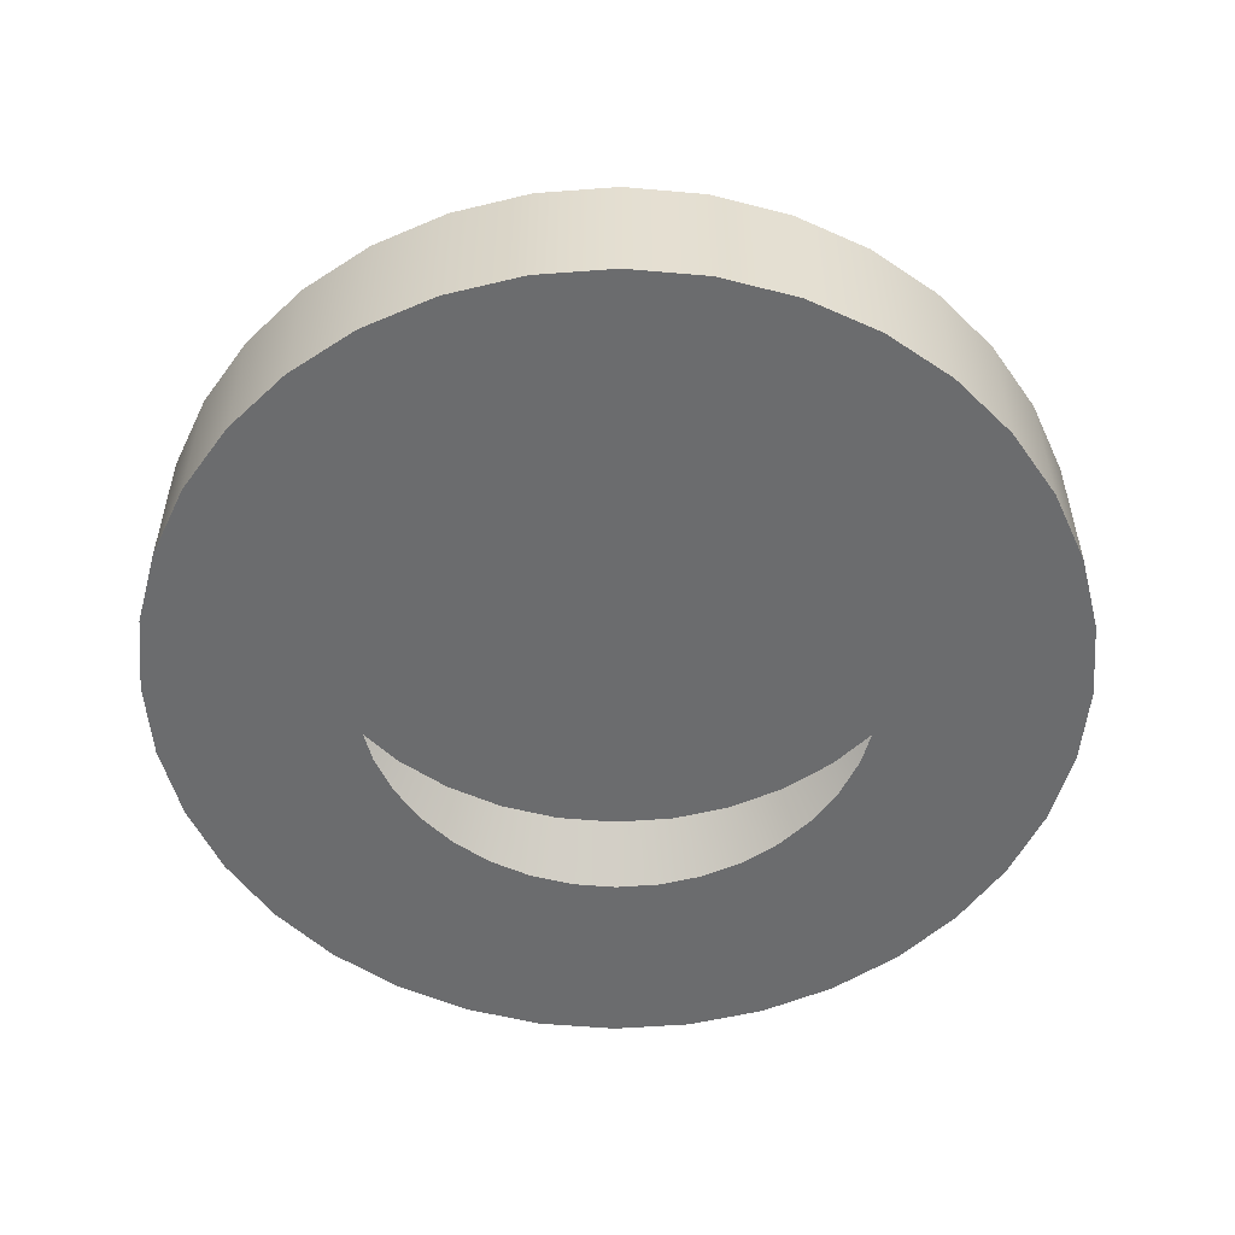
<metadata>
{"format":"obj","ext":"obj","renderer":"f3d","projection":"perspective","resolution":1024,"background":"white","views":[{"elev":-53.6,"azim":37.0,"up":"+Y"}]}
</metadata>
<code>
o #ID532
v 0.1285 0.1022 -0.5589
v 0.1313 0.1161 -0.5522
v 0.1313 0.1022 -0.5522
v 0.1285 0.1161 -0.5589
v 0.1285 0.1161 -0.5589
v 0.1285 0.1022 -0.5589
v 0.1313 0.1161 -0.5522
v 0.1313 0.1022 -0.5522
v 0.1246 0.1022 -0.5651
v 0.1246 0.1161 -0.5651
v 0.1246 0.1161 -0.5651
v 0.1246 0.1022 -0.5651
v 0.1239 0.1239 -0.5498
v 0.1285 0.1161 -0.5589
v 0.1216 0.1239 -0.5553
v 0.1313 0.1161 -0.5522
v 0.1313 0.1161 -0.5522
v 0.1239 0.1239 -0.5498
v 0.1285 0.1161 -0.5589
v 0.1216 0.1239 -0.5553
v 0.1329 0.1161 -0.545
v 0.1329 0.1022 -0.545
v 0.1329 0.1161 -0.545
v 0.1329 0.1022 -0.545
v 0.05058 0.1022 -0.5487
v 0.04992 0.1022 -0.5342
v 0.04962 0.1022 -0.5415
v 0.05278 0.1022 -0.5557
v 0.05149 0.1022 -0.5271
v 0.05427 0.1022 -0.5204
v 0.05616 0.1022 -0.5622
v 0.05819 0.1022 -0.5142
v 0.0606 0.1022 -0.5679
v 0.06599 0.1022 -0.5729
v 0.0631 0.1022 -0.5088
v 0.07214 0.1022 -0.5768
v 0.06819 0.1022 -0.5407
v 0.06873 0.1022 -0.5447
v 0.06995 0.1022 -0.5486
v 0.07182 0.1022 -0.5522
v 0.07888 0.1022 -0.5796
v 0.0743 0.1022 -0.5554
v 0.07729 0.1022 -0.5581
v 0.08071 0.1022 -0.5603
v 0.08601 0.1022 -0.5811
v 0.08445 0.1022 -0.5618
v 0.08841 0.1022 -0.5627
v 0.09329 0.1022 -0.5814
v 0.09246 0.1022 -0.5629
v 0.1005 0.1022 -0.5805
v 0.09647 0.1022 -0.5623
v 0.1003 0.1022 -0.5611
v 0.1075 0.1022 -0.5783
v 0.1039 0.1022 -0.5592
v 0.1071 0.1022 -0.5568
v 0.1139 0.1022 -0.5749
v 0.1099 0.1022 -0.5538
v 0.112 0.1022 -0.5503
v 0.1136 0.1022 -0.5466
v 0.1197 0.1022 -0.5704
v 0.1145 0.1022 -0.5426
v 0.1146 0.1022 -0.5386
v 0.06889 0.1022 -0.5044
v 0.06836 0.1022 -0.5366
v 0.06924 0.1022 -0.5327
v 0.07078 0.1022 -0.5289
v 0.07535 0.1022 -0.501
v 0.07295 0.1022 -0.5255
v 0.07569 0.1022 -0.5225
v 0.0789 0.1022 -0.5201
v 0.0823 0.1022 -0.4988
v 0.08249 0.1022 -0.5182
v 0.08635 0.1022 -0.517
v 0.08953 0.1022 -0.4978
v 0.09037 0.1022 -0.5164
v 0.09441 0.1022 -0.5166
v 0.09682 0.1022 -0.4981
v 0.09837 0.1022 -0.5175
v 0.1039 0.1022 -0.4997
v 0.1021 0.1022 -0.519
v 0.1055 0.1022 -0.5212
v 0.1107 0.1022 -0.5025
v 0.1085 0.1022 -0.5239
v 0.111 0.1022 -0.5271
v 0.1129 0.1022 -0.5307
v 0.1168 0.1022 -0.5064
v 0.1141 0.1022 -0.5346
v 0.1246 0.1022 -0.5651
v 0.1222 0.1022 -0.5113
v 0.1285 0.1022 -0.5589
v 0.1267 0.1022 -0.5171
v 0.13 0.1022 -0.5236
v 0.1313 0.1022 -0.5522
v 0.1322 0.1022 -0.5305
v 0.1329 0.1022 -0.545
v 0.1332 0.1022 -0.5378
v 0.1332 0.1022 -0.5378
v 0.1329 0.1022 -0.545
v 0.1322 0.1022 -0.5305
v 0.1313 0.1022 -0.5522
v 0.13 0.1022 -0.5236
v 0.1285 0.1022 -0.5589
v 0.1267 0.1022 -0.5171
v 0.1222 0.1022 -0.5113
v 0.1246 0.1022 -0.5651
v 0.1168 0.1022 -0.5064
v 0.1197 0.1022 -0.5704
v 0.1146 0.1022 -0.5386
v 0.1141 0.1022 -0.5346
v 0.1129 0.1022 -0.5307
v 0.1107 0.1022 -0.5025
v 0.111 0.1022 -0.5271
v 0.1085 0.1022 -0.5239
v 0.1055 0.1022 -0.5212
v 0.1039 0.1022 -0.4997
v 0.1021 0.1022 -0.519
v 0.09837 0.1022 -0.5175
v 0.09682 0.1022 -0.4981
v 0.09441 0.1022 -0.5166
v 0.08953 0.1022 -0.4978
v 0.09037 0.1022 -0.5164
v 0.08635 0.1022 -0.517
v 0.0823 0.1022 -0.4988
v 0.08249 0.1022 -0.5182
v 0.0789 0.1022 -0.5201
v 0.07535 0.1022 -0.501
v 0.07569 0.1022 -0.5225
v 0.07295 0.1022 -0.5255
v 0.07078 0.1022 -0.5289
v 0.06889 0.1022 -0.5044
v 0.06924 0.1022 -0.5327
v 0.06836 0.1022 -0.5366
v 0.06819 0.1022 -0.5407
v 0.0631 0.1022 -0.5088
v 0.1145 0.1022 -0.5426
v 0.1136 0.1022 -0.5466
v 0.1139 0.1022 -0.5749
v 0.112 0.1022 -0.5503
v 0.1099 0.1022 -0.5538
v 0.1071 0.1022 -0.5568
v 0.1075 0.1022 -0.5783
v 0.1039 0.1022 -0.5592
v 0.1003 0.1022 -0.5611
v 0.1005 0.1022 -0.5805
v 0.09647 0.1022 -0.5623
v 0.09246 0.1022 -0.5629
v 0.09329 0.1022 -0.5814
v 0.08841 0.1022 -0.5627
v 0.08601 0.1022 -0.5811
v 0.08445 0.1022 -0.5618
v 0.08071 0.1022 -0.5603
v 0.07888 0.1022 -0.5796
v 0.07729 0.1022 -0.5581
v 0.0743 0.1022 -0.5554
v 0.07182 0.1022 -0.5522
v 0.07214 0.1022 -0.5768
v 0.06995 0.1022 -0.5486
v 0.06873 0.1022 -0.5447
v 0.06599 0.1022 -0.5729
v 0.05819 0.1022 -0.5142
v 0.0606 0.1022 -0.5679
v 0.05616 0.1022 -0.5622
v 0.05427 0.1022 -0.5204
v 0.05278 0.1022 -0.5557
v 0.05149 0.1022 -0.5271
v 0.04992 0.1022 -0.5342
v 0.05058 0.1022 -0.5487
v 0.04962 0.1022 -0.5415
v 0.1197 0.1022 -0.5704
v 0.1197 0.1161 -0.5704
v 0.1197 0.1161 -0.5704
v 0.1197 0.1022 -0.5704
v 0.1246 0.1161 -0.5651
v 0.1185 0.1239 -0.5603
v 0.1246 0.1161 -0.5651
v 0.1185 0.1239 -0.5603
v 0.05764 0.1239 -0.5352
v 0.05817 0.1239 -0.5471
v 0.05739 0.1239 -0.5412
v 0.05891 0.1239 -0.5294
v 0.05996 0.1239 -0.5527
v 0.06118 0.1239 -0.524
v 0.06271 0.1239 -0.558
v 0.06436 0.1239 -0.5189
v 0.06633 0.1239 -0.5627
v 0.06837 0.1239 -0.5146
v 0.07071 0.1239 -0.5667
v 0.07307 0.1239 -0.5109
v 0.07573 0.1239 -0.5699
v 0.07834 0.1239 -0.5082
v 0.08121 0.1239 -0.5721
v 0.084 0.1239 -0.5064
v 0.08701 0.1239 -0.5734
v 0.08988 0.1239 -0.5056
v 0.09294 0.1239 -0.5737
v 0.09581 0.1239 -0.5059
v 0.09883 0.1239 -0.5729
v 0.1045 0.1239 -0.5711
v 0.1016 0.1239 -0.5071
v 0.1071 0.1239 -0.5094
v 0.1098 0.1239 -0.5683
v 0.1145 0.1239 -0.5647
v 0.1121 0.1239 -0.5126
v 0.1165 0.1239 -0.5166
v 0.1185 0.1239 -0.5603
v 0.1201 0.1239 -0.5213
v 0.1216 0.1239 -0.5553
v 0.1229 0.1239 -0.5266
v 0.1239 0.1239 -0.5498
v 0.1247 0.1239 -0.5322
v 0.1252 0.1239 -0.544
v 0.1254 0.1239 -0.5381
v 0.1254 0.1239 -0.5381
v 0.1247 0.1239 -0.5322
v 0.1252 0.1239 -0.544
v 0.1239 0.1239 -0.5498
v 0.1229 0.1239 -0.5266
v 0.1216 0.1239 -0.5553
v 0.1201 0.1239 -0.5213
v 0.1185 0.1239 -0.5603
v 0.1165 0.1239 -0.5166
v 0.1145 0.1239 -0.5647
v 0.1121 0.1239 -0.5126
v 0.1071 0.1239 -0.5094
v 0.1098 0.1239 -0.5683
v 0.1045 0.1239 -0.5711
v 0.1016 0.1239 -0.5071
v 0.09581 0.1239 -0.5059
v 0.09883 0.1239 -0.5729
v 0.09294 0.1239 -0.5737
v 0.08988 0.1239 -0.5056
v 0.08701 0.1239 -0.5734
v 0.084 0.1239 -0.5064
v 0.08121 0.1239 -0.5721
v 0.07834 0.1239 -0.5082
v 0.07573 0.1239 -0.5699
v 0.07307 0.1239 -0.5109
v 0.07071 0.1239 -0.5667
v 0.06837 0.1239 -0.5146
v 0.06633 0.1239 -0.5627
v 0.06436 0.1239 -0.5189
v 0.06271 0.1239 -0.558
v 0.06118 0.1239 -0.524
v 0.05996 0.1239 -0.5527
v 0.05891 0.1239 -0.5294
v 0.05817 0.1239 -0.5471
v 0.05764 0.1239 -0.5352
v 0.05739 0.1239 -0.5412
v 0.1252 0.1239 -0.544
v 0.1329 0.1161 -0.545
v 0.1329 0.1161 -0.545
v 0.1252 0.1239 -0.544
v 0.1332 0.1161 -0.5378
v 0.1332 0.1022 -0.5378
v 0.1332 0.1161 -0.5378
v 0.1332 0.1022 -0.5378
v 0.04962 0.1161 -0.5415
v 0.04992 0.1022 -0.5342
v 0.04992 0.1161 -0.5342
v 0.04962 0.1022 -0.5415
v 0.04962 0.1022 -0.5415
v 0.04962 0.1161 -0.5415
v 0.04992 0.1022 -0.5342
v 0.04992 0.1161 -0.5342
v 0.05058 0.1161 -0.5487
v 0.05058 0.1022 -0.5487
v 0.05058 0.1022 -0.5487
v 0.05058 0.1161 -0.5487
v 0.05278 0.1022 -0.5557
v 0.05278 0.1161 -0.5557
v 0.05278 0.1161 -0.5557
v 0.05278 0.1022 -0.5557
v 0.05616 0.1161 -0.5622
v 0.05616 0.1022 -0.5622
v 0.05616 0.1022 -0.5622
v 0.05616 0.1161 -0.5622
v 0.0606 0.1161 -0.5679
v 0.0606 0.1022 -0.5679
v 0.0606 0.1022 -0.5679
v 0.0606 0.1161 -0.5679
v 0.06599 0.1161 -0.5729
v 0.06599 0.1022 -0.5729
v 0.06599 0.1022 -0.5729
v 0.06599 0.1161 -0.5729
v 0.07214 0.1022 -0.5768
v 0.07214 0.1161 -0.5768
v 0.07214 0.1161 -0.5768
v 0.07214 0.1022 -0.5768
v 0.07888 0.1022 -0.5796
v 0.07888 0.1161 -0.5796
v 0.07888 0.1161 -0.5796
v 0.07888 0.1022 -0.5796
v 0.08601 0.1022 -0.5811
v 0.08601 0.1161 -0.5811
v 0.08601 0.1161 -0.5811
v 0.08601 0.1022 -0.5811
v 0.09329 0.1022 -0.5814
v 0.09329 0.1161 -0.5814
v 0.09329 0.1161 -0.5814
v 0.09329 0.1022 -0.5814
v 0.1005 0.1022 -0.5805
v 0.1005 0.1161 -0.5805
v 0.1005 0.1161 -0.5805
v 0.1005 0.1022 -0.5805
v 0.1075 0.1022 -0.5783
v 0.1075 0.1161 -0.5783
v 0.1075 0.1161 -0.5783
v 0.1075 0.1022 -0.5783
v 0.1139 0.1022 -0.5749
v 0.1139 0.1161 -0.5749
v 0.1139 0.1161 -0.5749
v 0.1139 0.1022 -0.5749
v 0.1322 0.1161 -0.5305
v 0.1322 0.1022 -0.5305
v 0.1322 0.1161 -0.5305
v 0.1322 0.1022 -0.5305
v 0.13 0.1161 -0.5236
v 0.13 0.1022 -0.5236
v 0.13 0.1161 -0.5236
v 0.13 0.1022 -0.5236
v 0.1267 0.1161 -0.5171
v 0.1267 0.1022 -0.5171
v 0.1267 0.1161 -0.5171
v 0.1267 0.1022 -0.5171
v 0.1222 0.1161 -0.5113
v 0.1222 0.1022 -0.5113
v 0.1222 0.1161 -0.5113
v 0.1222 0.1022 -0.5113
v 0.1168 0.1161 -0.5064
v 0.1168 0.1022 -0.5064
v 0.1168 0.1161 -0.5064
v 0.1168 0.1022 -0.5064
v 0.1107 0.1022 -0.5025
v 0.1107 0.1161 -0.5025
v 0.1107 0.1161 -0.5025
v 0.1107 0.1022 -0.5025
v 0.1039 0.1022 -0.4997
v 0.1039 0.1161 -0.4997
v 0.1039 0.1161 -0.4997
v 0.1039 0.1022 -0.4997
v 0.09682 0.1022 -0.4981
v 0.09682 0.1161 -0.4981
v 0.09682 0.1161 -0.4981
v 0.09682 0.1022 -0.4981
v 0.08953 0.1022 -0.4978
v 0.08953 0.1161 -0.4978
v 0.08953 0.1161 -0.4978
v 0.08953 0.1022 -0.4978
v 0.0823 0.1022 -0.4988
v 0.0823 0.1161 -0.4988
v 0.0823 0.1161 -0.4988
v 0.0823 0.1022 -0.4988
v 0.07535 0.1022 -0.501
v 0.07535 0.1161 -0.501
v 0.07535 0.1161 -0.501
v 0.07535 0.1022 -0.501
v 0.06889 0.1022 -0.5044
v 0.06889 0.1161 -0.5044
v 0.06889 0.1161 -0.5044
v 0.06889 0.1022 -0.5044
v 0.0631 0.1022 -0.5088
v 0.0631 0.1161 -0.5088
v 0.0631 0.1161 -0.5088
v 0.0631 0.1022 -0.5088
v 0.05819 0.1161 -0.5142
v 0.05819 0.1022 -0.5142
v 0.05819 0.1022 -0.5142
v 0.05819 0.1161 -0.5142
v 0.05427 0.1161 -0.5204
v 0.05427 0.1022 -0.5204
v 0.05427 0.1022 -0.5204
v 0.05427 0.1161 -0.5204
v 0.05149 0.1022 -0.5271
v 0.05149 0.1161 -0.5271
v 0.05149 0.1161 -0.5271
v 0.05149 0.1022 -0.5271
v 0.1197 0.1161 -0.5704
v 0.1145 0.1239 -0.5647
v 0.1197 0.1161 -0.5704
v 0.1145 0.1239 -0.5647
v 0.04992 0.1161 -0.5342
v 0.05739 0.1239 -0.5412
v 0.04962 0.1161 -0.5415
v 0.05764 0.1239 -0.5352
v 0.05764 0.1239 -0.5352
v 0.04992 0.1161 -0.5342
v 0.05739 0.1239 -0.5412
v 0.04962 0.1161 -0.5415
v 0.05149 0.1161 -0.5271
v 0.05891 0.1239 -0.5294
v 0.05891 0.1239 -0.5294
v 0.05149 0.1161 -0.5271
v 0.05427 0.1161 -0.5204
v 0.06118 0.1239 -0.524
v 0.06118 0.1239 -0.524
v 0.05427 0.1161 -0.5204
v 0.05819 0.1161 -0.5142
v 0.06436 0.1239 -0.5189
v 0.06436 0.1239 -0.5189
v 0.05819 0.1161 -0.5142
v 0.0631 0.1161 -0.5088
v 0.06837 0.1239 -0.5146
v 0.06837 0.1239 -0.5146
v 0.0631 0.1161 -0.5088
v 0.06889 0.1161 -0.5044
v 0.07307 0.1239 -0.5109
v 0.07307 0.1239 -0.5109
v 0.06889 0.1161 -0.5044
v 0.07535 0.1161 -0.501
v 0.07834 0.1239 -0.5082
v 0.07834 0.1239 -0.5082
v 0.07535 0.1161 -0.501
v 0.0823 0.1161 -0.4988
v 0.084 0.1239 -0.5064
v 0.084 0.1239 -0.5064
v 0.0823 0.1161 -0.4988
v 0.08953 0.1161 -0.4978
v 0.08988 0.1239 -0.5056
v 0.08988 0.1239 -0.5056
v 0.08953 0.1161 -0.4978
v 0.09682 0.1161 -0.4981
v 0.09581 0.1239 -0.5059
v 0.09581 0.1239 -0.5059
v 0.09682 0.1161 -0.4981
v 0.1016 0.1239 -0.5071
v 0.1039 0.1161 -0.4997
v 0.1039 0.1161 -0.4997
v 0.1016 0.1239 -0.5071
v 0.1071 0.1239 -0.5094
v 0.1107 0.1161 -0.5025
v 0.1107 0.1161 -0.5025
v 0.1071 0.1239 -0.5094
v 0.1121 0.1239 -0.5126
v 0.1168 0.1161 -0.5064
v 0.1168 0.1161 -0.5064
v 0.1121 0.1239 -0.5126
v 0.1165 0.1239 -0.5166
v 0.1222 0.1161 -0.5113
v 0.1222 0.1161 -0.5113
v 0.1165 0.1239 -0.5166
v 0.1201 0.1239 -0.5213
v 0.1267 0.1161 -0.5171
v 0.1267 0.1161 -0.5171
v 0.1201 0.1239 -0.5213
v 0.1229 0.1239 -0.5266
v 0.13 0.1161 -0.5236
v 0.13 0.1161 -0.5236
v 0.1229 0.1239 -0.5266
v 0.1247 0.1239 -0.5322
v 0.1322 0.1161 -0.5305
v 0.1322 0.1161 -0.5305
v 0.1247 0.1239 -0.5322
v 0.1254 0.1239 -0.5381
v 0.1332 0.1161 -0.5378
v 0.1332 0.1161 -0.5378
v 0.1254 0.1239 -0.5381
v 0.1139 0.1161 -0.5749
v 0.1098 0.1239 -0.5683
v 0.1139 0.1161 -0.5749
v 0.1098 0.1239 -0.5683
v 0.1075 0.1161 -0.5783
v 0.1045 0.1239 -0.5711
v 0.1075 0.1161 -0.5783
v 0.1045 0.1239 -0.5711
v 0.1005 0.1161 -0.5805
v 0.09883 0.1239 -0.5729
v 0.1005 0.1161 -0.5805
v 0.09883 0.1239 -0.5729
v 0.09329 0.1161 -0.5814
v 0.09294 0.1239 -0.5737
v 0.09329 0.1161 -0.5814
v 0.09294 0.1239 -0.5737
v 0.08701 0.1239 -0.5734
v 0.08601 0.1161 -0.5811
v 0.08701 0.1239 -0.5734
v 0.08601 0.1161 -0.5811
v 0.08121 0.1239 -0.5721
v 0.07888 0.1161 -0.5796
v 0.08121 0.1239 -0.5721
v 0.07888 0.1161 -0.5796
v 0.07573 0.1239 -0.5699
v 0.07214 0.1161 -0.5768
v 0.07573 0.1239 -0.5699
v 0.07214 0.1161 -0.5768
v 0.07071 0.1239 -0.5667
v 0.06599 0.1161 -0.5729
v 0.07071 0.1239 -0.5667
v 0.06599 0.1161 -0.5729
v 0.06633 0.1239 -0.5627
v 0.0606 0.1161 -0.5679
v 0.06633 0.1239 -0.5627
v 0.0606 0.1161 -0.5679
v 0.06271 0.1239 -0.558
v 0.05616 0.1161 -0.5622
v 0.06271 0.1239 -0.558
v 0.05616 0.1161 -0.5622
v 0.05996 0.1239 -0.5527
v 0.05278 0.1161 -0.5557
v 0.05996 0.1239 -0.5527
v 0.05278 0.1161 -0.5557
v 0.05817 0.1239 -0.5471
v 0.05058 0.1161 -0.5487
v 0.05817 0.1239 -0.5471
v 0.05058 0.1161 -0.5487
f 1 2 3
f 2 1 4
f 5 6 7
f 8 7 6
f 9 4 1
f 4 9 10
f 11 12 5
f 6 5 12
f 13 14 15
f 14 13 16
f 17 18 19
f 20 19 18
f 3 21 22
f 21 3 2
f 7 8 23
f 24 23 8
f 25 26 27
f 26 25 28
f 26 28 29
f 29 28 30
f 30 28 31
f 30 31 32
f 32 31 33
f 32 33 34
f 32 34 35
f 35 34 36
f 35 36 37
f 37 36 38
f 38 36 39
f 39 36 40
f 40 36 41
f 40 41 42
f 42 41 43
f 43 41 44
f 44 41 45
f 44 45 46
f 46 45 47
f 47 45 48
f 47 48 49
f 49 48 50
f 49 50 51
f 51 50 52
f 52 50 53
f 52 53 54
f 54 53 55
f 55 53 56
f 55 56 57
f 57 56 58
f 58 56 59
f 59 56 60
f 59 60 61
f 61 60 62
f 37 63 35
f 63 37 64
f 63 64 65
f 63 65 66
f 63 66 67
f 67 66 68
f 67 68 69
f 67 69 70
f 67 70 71
f 71 70 72
f 71 72 73
f 71 73 74
f 74 73 75
f 74 75 76
f 74 76 77
f 77 76 78
f 77 78 79
f 79 78 80
f 79 80 81
f 79 81 82
f 82 81 83
f 82 83 84
f 82 84 85
f 82 85 86
f 86 85 87
f 86 87 62
f 86 62 60
f 86 60 88
f 86 88 89
f 89 88 90
f 89 90 91
f 91 90 92
f 92 90 93
f 92 93 94
f 94 93 95
f 94 95 96
f 97 98 99
f 98 100 99
f 99 100 101
f 100 102 101
f 101 102 103
f 103 102 104
f 102 105 104
f 104 105 106
f 105 107 106
f 107 108 106
f 108 109 106
f 109 110 106
f 106 110 111
f 110 112 111
f 112 113 111
f 113 114 111
f 111 114 115
f 114 116 115
f 116 117 115
f 115 117 118
f 117 119 118
f 118 119 120
f 119 121 120
f 121 122 120
f 120 122 123
f 122 124 123
f 124 125 123
f 123 125 126
f 125 127 126
f 127 128 126
f 128 129 126
f 126 129 130
f 129 131 130
f 131 132 130
f 132 133 130
f 134 130 133
f 108 107 135
f 135 107 136
f 107 137 136
f 136 137 138
f 138 137 139
f 139 137 140
f 137 141 140
f 140 141 142
f 142 141 143
f 141 144 143
f 143 144 145
f 145 144 146
f 144 147 146
f 146 147 148
f 147 149 148
f 148 149 150
f 150 149 151
f 149 152 151
f 151 152 153
f 153 152 154
f 154 152 155
f 152 156 155
f 155 156 157
f 157 156 158
f 158 156 133
f 133 156 134
f 156 159 134
f 134 159 160
f 159 161 160
f 161 162 160
f 160 162 163
f 162 164 163
f 163 164 165
f 165 164 166
f 164 167 166
f 168 166 167
f 169 10 9
f 10 169 170
f 171 172 11
f 12 11 172
f 15 173 174
f 173 15 14
f 19 20 175
f 176 175 20
f 177 178 179
f 178 177 180
f 178 180 181
f 181 180 182
f 181 182 183
f 183 182 184
f 183 184 185
f 185 184 186
f 185 186 187
f 187 186 188
f 187 188 189
f 189 188 190
f 189 190 191
f 191 190 192
f 191 192 193
f 193 192 194
f 193 194 195
f 195 194 196
f 195 196 197
f 197 196 198
f 198 196 199
f 198 199 200
f 198 200 201
f 201 200 202
f 202 200 203
f 202 203 204
f 202 204 205
f 205 204 206
f 205 206 207
f 207 206 208
f 207 208 209
f 209 208 210
f 209 210 211
f 211 210 212
f 213 214 215
f 215 214 216
f 214 217 216
f 216 217 218
f 217 219 218
f 218 219 220
f 219 221 220
f 220 221 222
f 221 223 222
f 223 224 222
f 222 224 225
f 225 224 226
f 224 227 226
f 227 228 226
f 226 228 229
f 229 228 230
f 228 231 230
f 230 231 232
f 231 233 232
f 232 233 234
f 233 235 234
f 234 235 236
f 235 237 236
f 236 237 238
f 237 239 238
f 238 239 240
f 239 241 240
f 240 241 242
f 241 243 242
f 242 243 244
f 243 245 244
f 244 245 246
f 245 247 246
f 248 246 247
f 249 16 13
f 16 249 250
f 251 252 17
f 18 17 252
f 22 253 254
f 253 22 21
f 23 24 255
f 256 255 24
f 257 258 259
f 258 257 260
f 261 262 263
f 264 263 262
f 265 260 257
f 260 265 266
f 267 268 261
f 262 261 268
f 265 269 266
f 269 265 270
f 271 268 272
f 267 272 268
f 273 269 270
f 269 273 274
f 275 276 272
f 271 272 276
f 277 274 273
f 274 277 278
f 279 280 275
f 276 275 280
f 281 278 277
f 278 281 282
f 283 284 279
f 280 279 284
f 281 285 282
f 285 281 286
f 287 284 288
f 283 288 284
f 286 289 285
f 289 286 290
f 291 287 292
f 288 292 287
f 290 293 289
f 293 290 294
f 295 291 296
f 292 296 291
f 294 297 293
f 297 294 298
f 299 295 300
f 296 300 295
f 298 301 297
f 301 298 302
f 303 299 304
f 300 304 299
f 302 305 301
f 305 302 306
f 307 303 308
f 304 308 303
f 306 309 305
f 309 306 310
f 311 307 312
f 308 312 307
f 310 169 309
f 169 310 170
f 171 311 172
f 312 172 311
f 254 313 314
f 313 254 253
f 255 256 315
f 316 315 256
f 314 317 318
f 317 314 313
f 315 316 319
f 320 319 316
f 318 321 322
f 321 318 317
f 319 320 323
f 324 323 320
f 322 325 326
f 325 322 321
f 323 324 327
f 328 327 324
f 326 329 330
f 329 326 325
f 327 328 331
f 332 331 328
f 329 333 330
f 333 329 334
f 335 331 336
f 332 336 331
f 334 337 333
f 337 334 338
f 339 335 340
f 336 340 335
f 338 341 337
f 341 338 342
f 343 339 344
f 340 344 339
f 342 345 341
f 345 342 346
f 347 343 348
f 344 348 343
f 346 349 345
f 349 346 350
f 351 347 352
f 348 352 347
f 350 353 349
f 353 350 354
f 355 351 356
f 352 356 351
f 354 357 353
f 357 354 358
f 359 355 360
f 356 360 355
f 358 361 357
f 361 358 362
f 363 359 364
f 360 364 359
f 365 361 362
f 361 365 366
f 367 368 364
f 363 364 368
f 369 366 365
f 366 369 370
f 371 372 367
f 368 367 372
f 369 373 370
f 373 369 374
f 375 372 376
f 371 376 372
f 259 373 374
f 373 259 258
f 263 264 376
f 375 376 264
f 174 377 378
f 377 174 173
f 175 176 379
f 380 379 176
f 381 382 383
f 382 381 384
f 385 386 387
f 388 387 386
f 389 384 381
f 384 389 390
f 391 392 385
f 386 385 392
f 393 390 389
f 390 393 394
f 395 396 391
f 392 391 396
f 397 394 393
f 394 397 398
f 399 400 395
f 396 395 400
f 401 398 397
f 398 401 402
f 403 404 399
f 400 399 404
f 405 402 401
f 402 405 406
f 407 408 403
f 404 403 408
f 409 406 405
f 406 409 410
f 411 412 407
f 408 407 412
f 413 410 409
f 410 413 414
f 415 416 411
f 412 411 416
f 417 414 413
f 414 417 418
f 419 420 415
f 416 415 420
f 421 418 417
f 418 421 422
f 423 424 419
f 420 419 424
f 421 425 422
f 425 421 426
f 427 424 428
f 423 428 424
f 426 429 425
f 429 426 430
f 431 427 432
f 428 432 427
f 430 433 429
f 433 430 434
f 435 431 436
f 432 436 431
f 434 437 433
f 437 434 438
f 439 435 440
f 436 440 435
f 438 441 437
f 441 438 442
f 443 439 444
f 440 444 439
f 442 445 441
f 445 442 446
f 447 443 448
f 444 448 443
f 446 449 445
f 449 446 450
f 451 447 452
f 448 452 447
f 450 453 449
f 453 450 454
f 455 451 456
f 452 456 451
f 453 250 249
f 250 453 454
f 455 456 251
f 252 251 456
f 378 457 458
f 457 378 377
f 379 380 459
f 460 459 380
f 458 461 462
f 461 458 457
f 459 460 463
f 464 463 460
f 462 465 466
f 465 462 461
f 463 464 467
f 468 467 464
f 466 469 470
f 469 466 465
f 467 468 471
f 472 471 468
f 473 469 474
f 469 473 470
f 472 475 471
f 476 471 475
f 477 474 478
f 474 477 473
f 475 479 476
f 480 476 479
f 481 478 482
f 478 481 477
f 479 483 480
f 484 480 483
f 485 482 486
f 482 485 481
f 483 487 484
f 488 484 487
f 489 486 490
f 486 489 485
f 487 491 488
f 492 488 491
f 493 490 494
f 490 493 489
f 491 495 492
f 496 492 495
f 497 494 498
f 494 497 493
f 495 499 496
f 500 496 499
f 501 498 502
f 498 501 497
f 499 503 500
f 504 500 503
f 382 502 383
f 502 382 501
f 503 387 504
f 388 504 387

</code>
